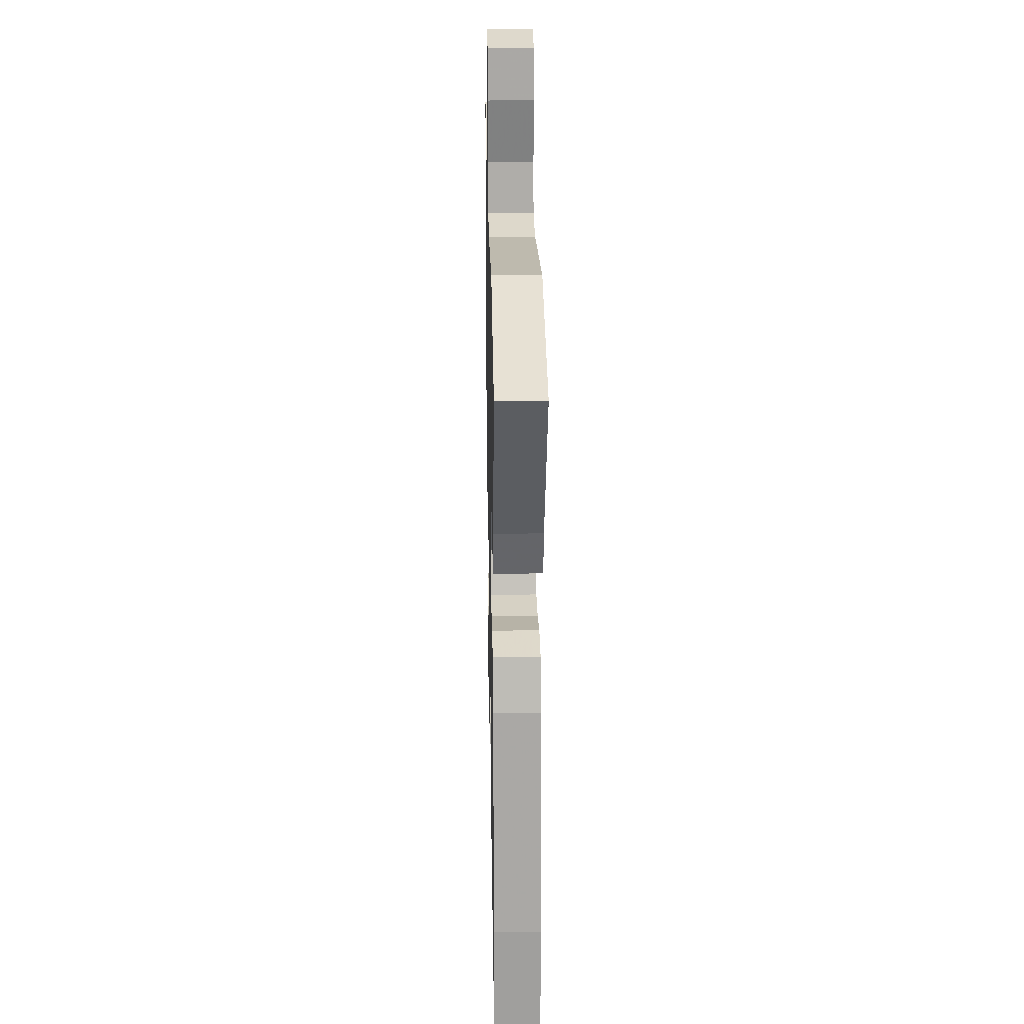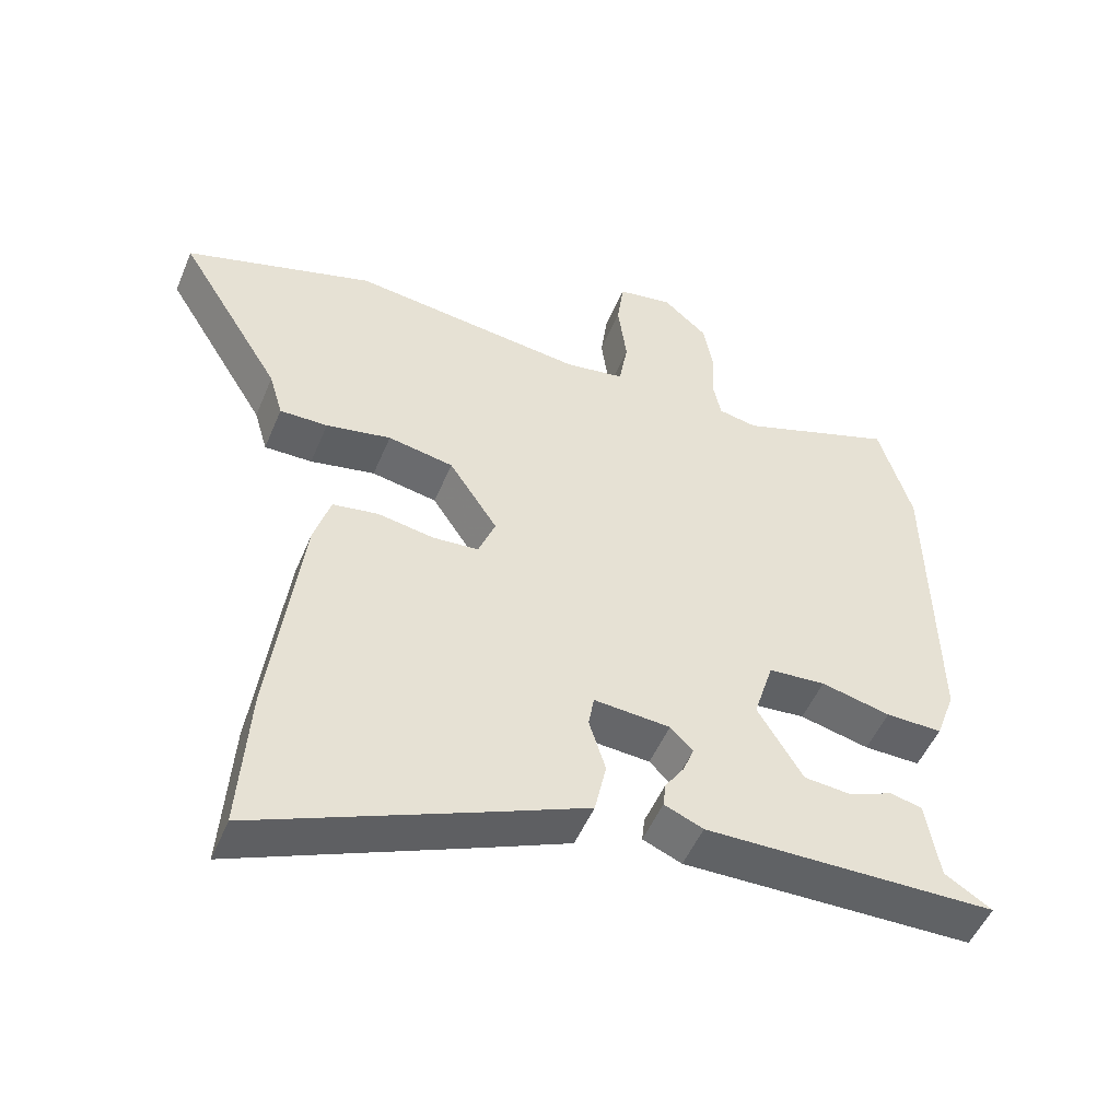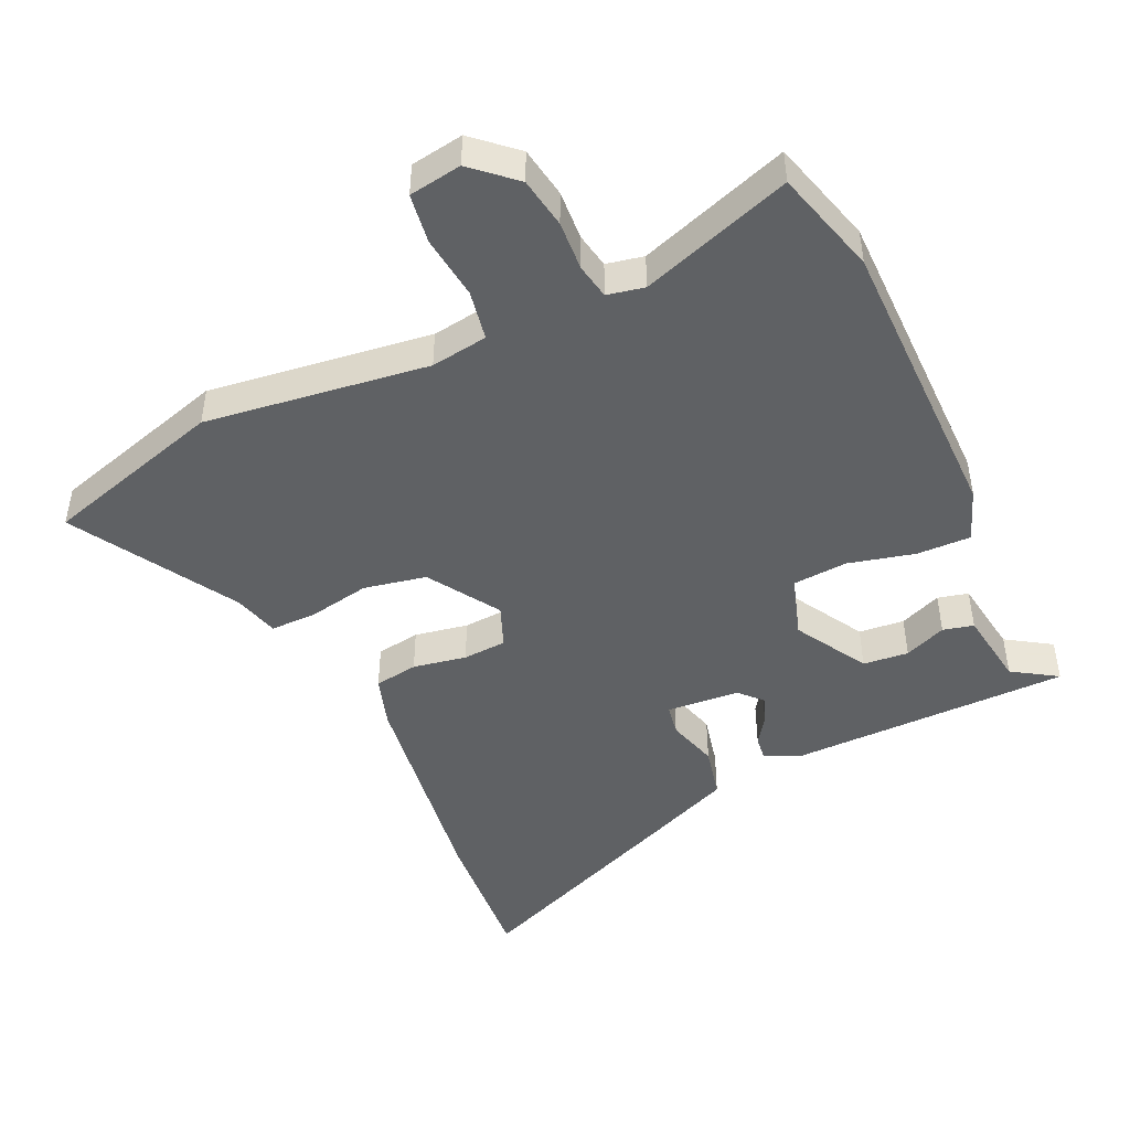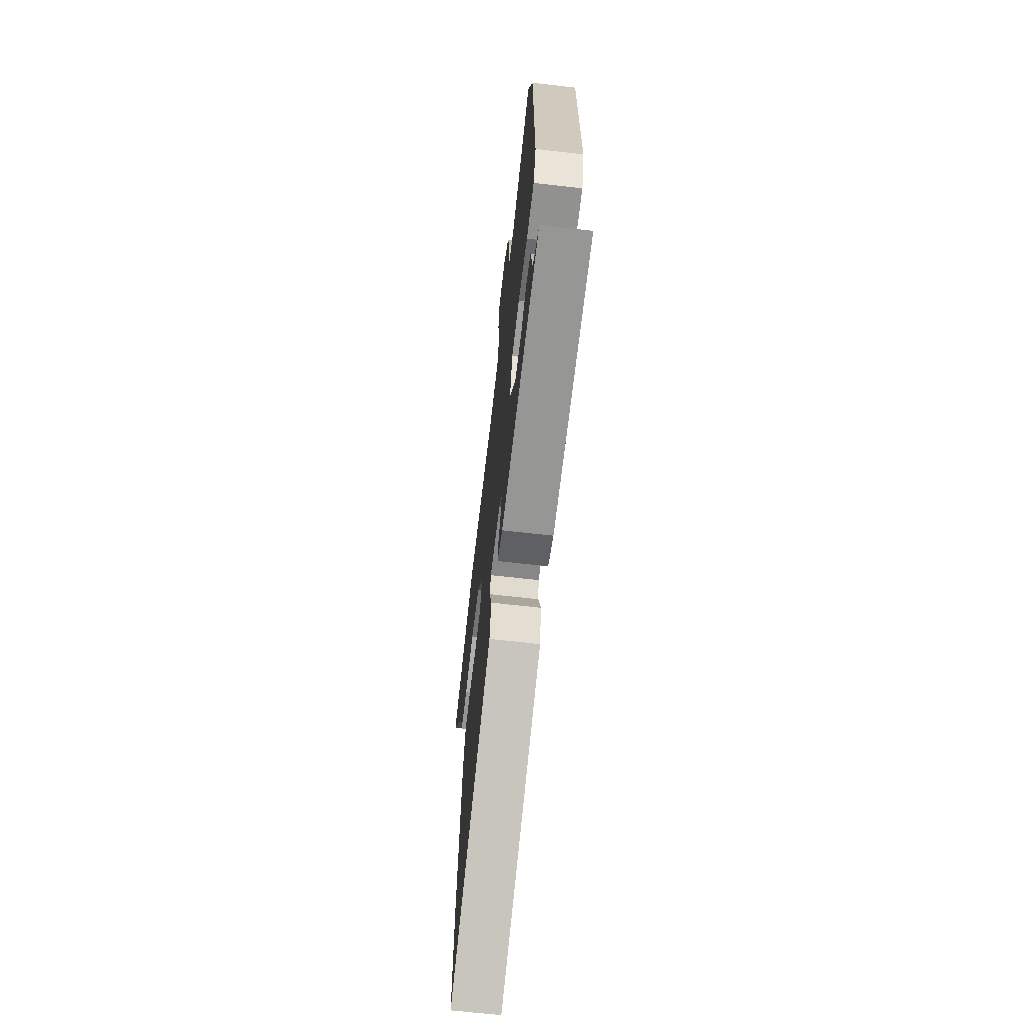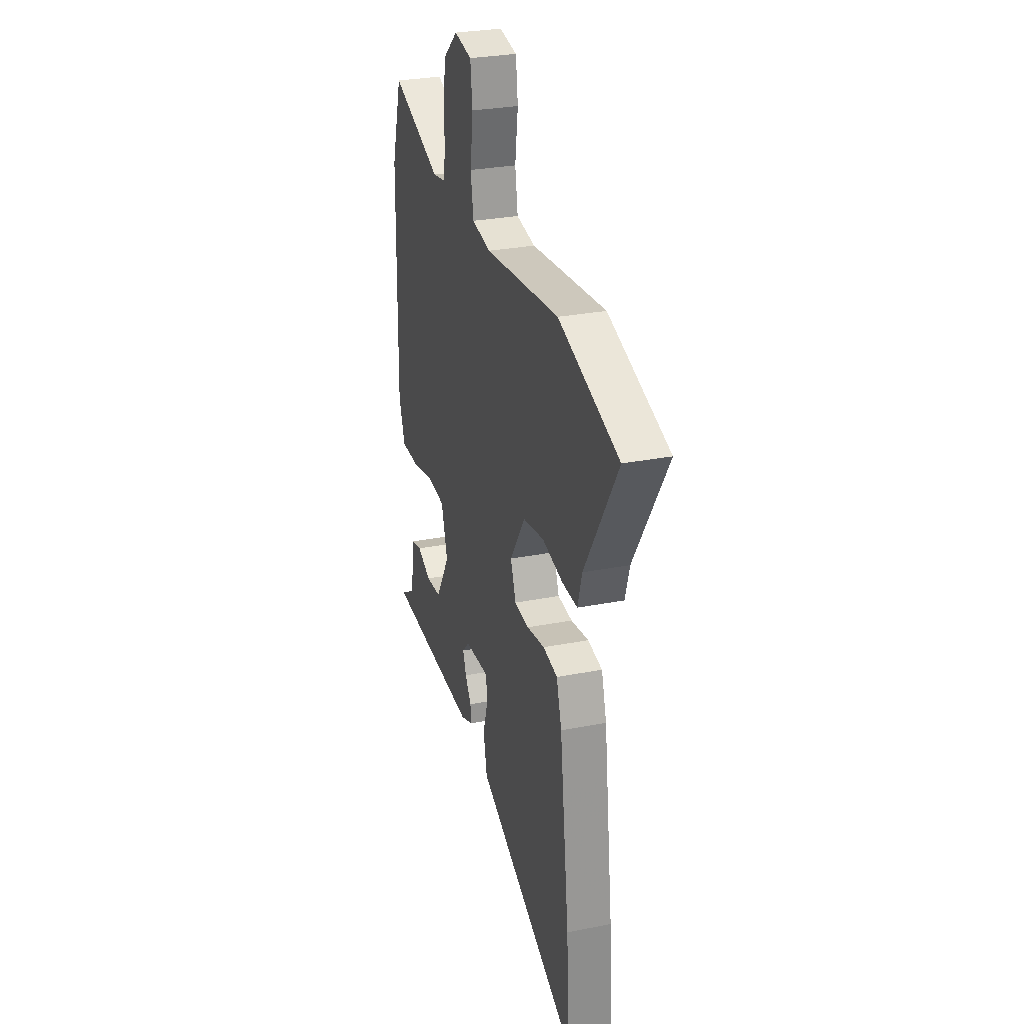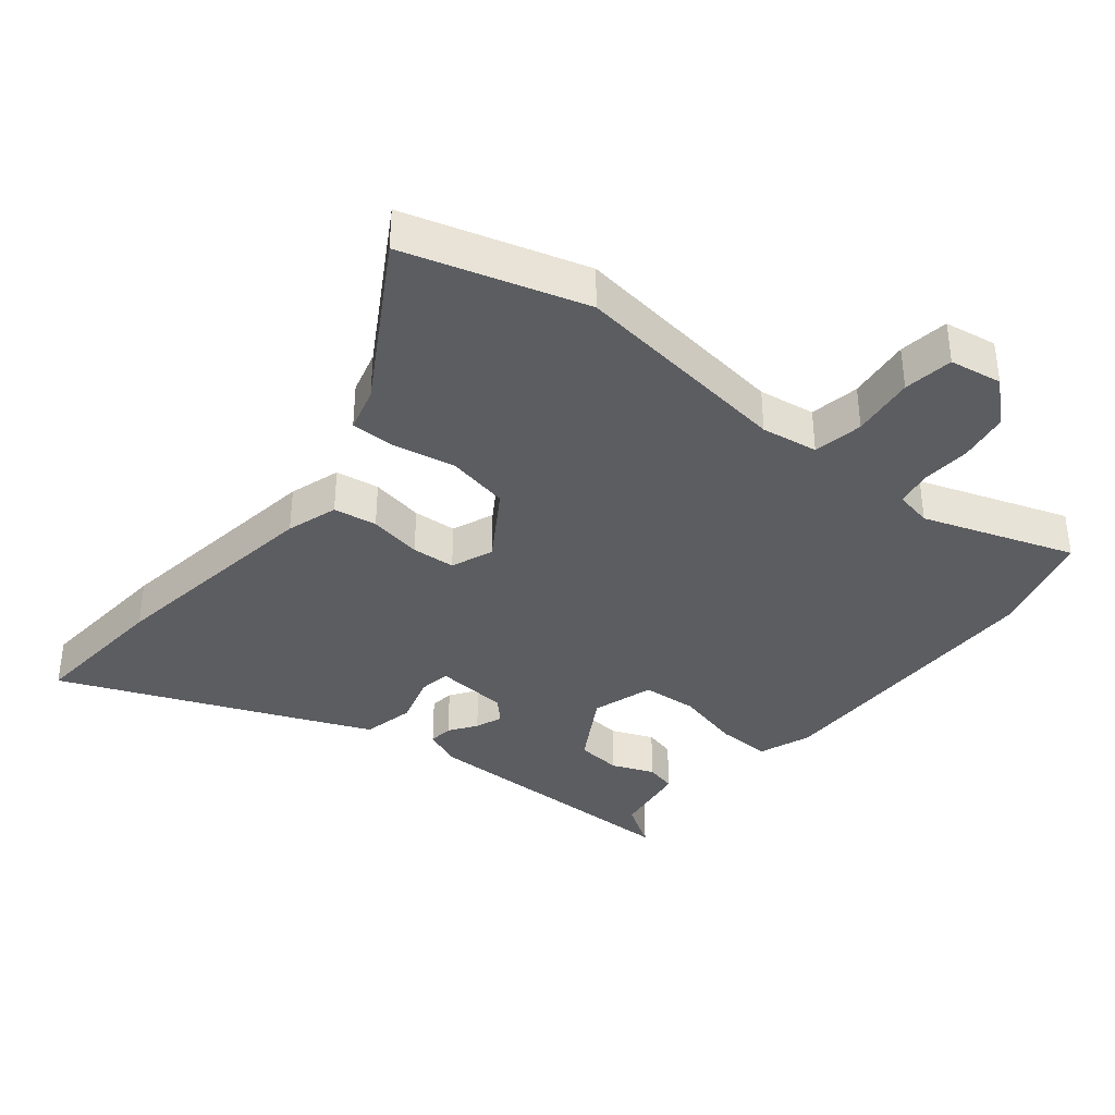
<metadata>
{"format":"obj","ext":"obj","renderer":"f3d","projection":"perspective","resolution":1024,"background":"white","views":[{"elev":22.3,"azim":-91.1,"up":"+Z"},{"elev":-50.8,"azim":-22.3,"up":"+Z"},{"elev":-46.6,"azim":24.1,"up":"+Y"},{"elev":-66.7,"azim":83.5,"up":"+Z"},{"elev":29.1,"azim":-106.3,"up":"+Z"},{"elev":-36.9,"azim":-39.7,"up":"+Y"}]}
</metadata>
<code>
v -0.692 0.07 0.441
v -0.416 0.07 0.526
v -0.073 0.07 0.485
v 0.014 0.07 0.499
v 0.027 0.07 0.576
v 0.014 0.07 0.674
v 0.024 0.07 0.751
v 0.105 0.07 0.765
v 0.17 0.07 0.708
v 0.184 0.07 0.63
v 0.18 0.07 0.553
v 0.191 0.07 0.499
v 0.248 0.07 0.488
v 0.479 0.07 0.57
v 0.527 0.07 0.408
v 0.534 0.07 -0.047
v 0.505 0.07 -0.127
v 0.422 0.07 -0.126
v 0.32 0.07 -0.102
v 0.236 0.07 -0.109
v 0.207 0.07 -0.204
v 0.273 0.07 -0.314
v 0.343 0.07 -0.32
v 0.407 0.07 -0.293
v 0.454 0.07 -0.304
v 0.473 0.07 -0.422
v 0.542 0.07 -0.465
v 0.114 0.07 -0.473
v 0.057 0.07 -0.449
v 0.061 0.07 -0.412
v 0.089 0.07 -0.37
v 0.105 0.07 -0.329
v 0.072 0.07 -0.295
v -0.04 0.07 -0.287
v -0.048 0.07 -0.335
v -0.024 0.07 -0.413
v -0.041 0.07 -0.493
v -0.17 0.07 -0.549
v -0.512 0.07 -0.695
v -0.498 0.07 -0.473
v -0.454 0.07 -0.127
v -0.43 0.07 -0.048
v -0.363 0.07 -0.037
v -0.281 0.07 -0.051
v -0.214 0.07 -0.046
v -0.189 0.07 0.019
v -0.26 0.07 0.127
v -0.356 0.07 0.145
v -0.451 0.07 0.126
v -0.521 0.07 0.125
v -0.541 0.07 0.194
v -0.692 0 0.441
v -0.416 0 0.526
v -0.073 0 0.485
v 0.014 0 0.499
v 0.027 0 0.576
v 0.014 0 0.674
v 0.024 0 0.751
v 0.105 0 0.765
v 0.17 0 0.708
v 0.184 0 0.63
v 0.18 0 0.553
v 0.191 0 0.499
v 0.248 0 0.488
v 0.479 0 0.57
v 0.527 0 0.408
v 0.534 0 -0.047
v 0.505 0 -0.127
v 0.422 0 -0.126
v 0.32 0 -0.102
v 0.236 0 -0.109
v 0.207 0 -0.204
v 0.273 0 -0.314
v 0.343 0 -0.32
v 0.407 0 -0.293
v 0.454 0 -0.304
v 0.473 0 -0.422
v 0.542 0 -0.465
v 0.114 0 -0.473
v 0.057 0 -0.449
v 0.061 0 -0.412
v 0.089 0 -0.37
v 0.105 0 -0.329
v 0.072 0 -0.295
v -0.04 0 -0.287
v -0.048 0 -0.335
v -0.024 0 -0.413
v -0.041 0 -0.493
v -0.17 0 -0.549
v -0.512 0 -0.695
v -0.498 0 -0.473
v -0.454 0 -0.127
v -0.43 0 -0.048
v -0.363 0 -0.037
v -0.281 0 -0.051
v -0.214 0 -0.046
v -0.189 0 0.019
v -0.26 0 0.127
v -0.356 0 0.145
v -0.451 0 0.126
v -0.521 0 0.125
v -0.541 0 0.194
f 48 49 50 51
f 47 48 51 1
f 41 42 43 44
f 41 44 45
f 40 41 45
f 39 40 45
f 38 39 45
f 35 36 37 38
f 34 35 38 45
f 33 34 45 46
f 28 29 30 31
f 26 27 28 31
f 26 31 32
f 23 24 25 26
f 22 23 26 32
f 21 22 32 33
f 16 17 18 19
f 16 19 20
f 13 14 15 16
f 12 13 16 20
f 11 12 20 21
f 9 10 11
f 5 6 7 8
f 4 5 8 9
f 47 1 2 3
f 47 3 4
f 21 33 46 47
f 11 21 47
f 4 9 11 47
f 102 101 100 99
f 52 102 99 98
f 95 94 93 92
f 96 95 92
f 96 92 91
f 96 91 90
f 96 90 89
f 89 88 87 86
f 96 89 86 85
f 97 96 85 84
f 82 81 80 79
f 82 79 78 77
f 83 82 77
f 77 76 75 74
f 83 77 74 73
f 84 83 73 72
f 70 69 68 67
f 71 70 67
f 67 66 65 64
f 71 67 64 63
f 72 71 63 62
f 62 61 60
f 59 58 57 56
f 60 59 56 55
f 54 53 52 98
f 55 54 98
f 98 97 84 72
f 98 72 62
f 98 62 60 55
f 1 52 53 2
f 2 53 54 3
f 3 54 55 4
f 4 55 56 5
f 5 56 57 6
f 6 57 58 7
f 7 58 59 8
f 8 59 60 9
f 9 60 61 10
f 10 61 62 11
f 11 62 63 12
f 12 63 64 13
f 13 64 65 14
f 14 65 66 15
f 15 66 67 16
f 16 67 68 17
f 17 68 69 18
f 18 69 70 19
f 19 70 71 20
f 20 71 72 21
f 21 72 73 22
f 22 73 74 23
f 23 74 75 24
f 24 75 76 25
f 25 76 77 26
f 26 77 78 27
f 27 78 79 28
f 28 79 80 29
f 29 80 81 30
f 30 81 82 31
f 31 82 83 32
f 32 83 84 33
f 33 84 85 34
f 34 85 86 35
f 35 86 87 36
f 36 87 88 37
f 37 88 89 38
f 38 89 90 39
f 39 90 91 40
f 40 91 92 41
f 41 92 93 42
f 42 93 94 43
f 43 94 95 44
f 44 95 96 45
f 45 96 97 46
f 46 97 98 47
f 47 98 99 48
f 48 99 100 49
f 49 100 101 50
f 50 101 102 51
f 51 102 52 1

</code>
